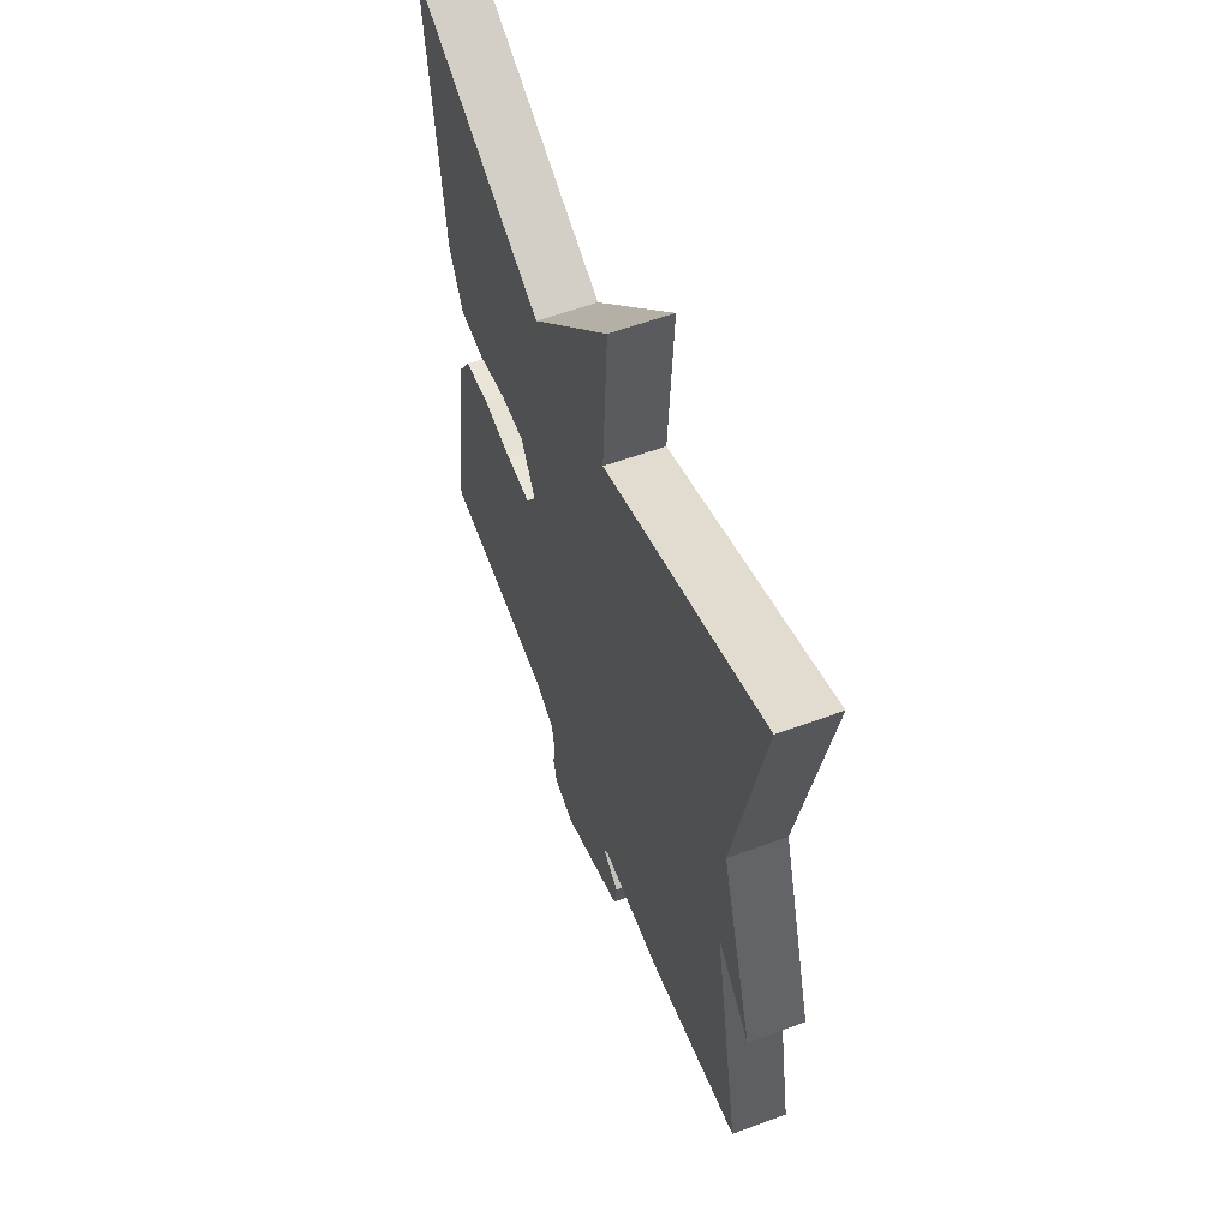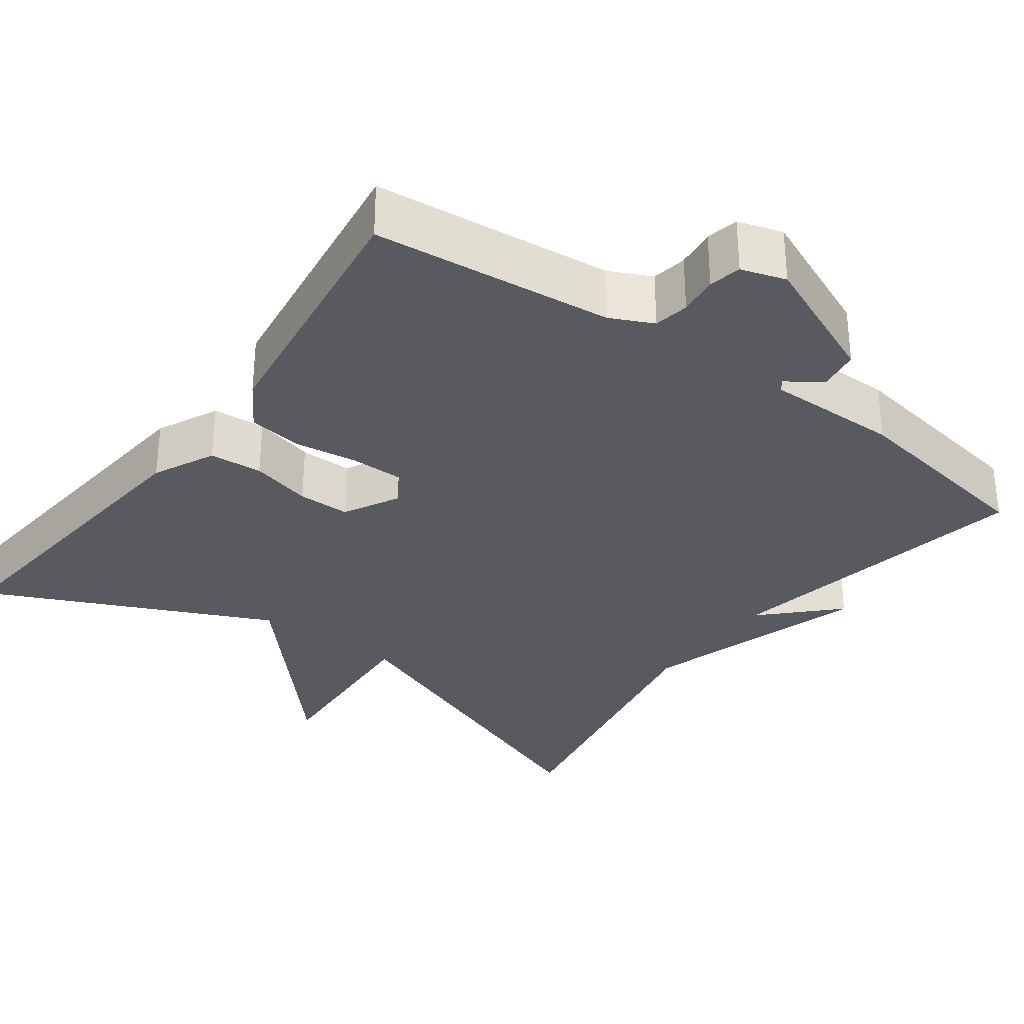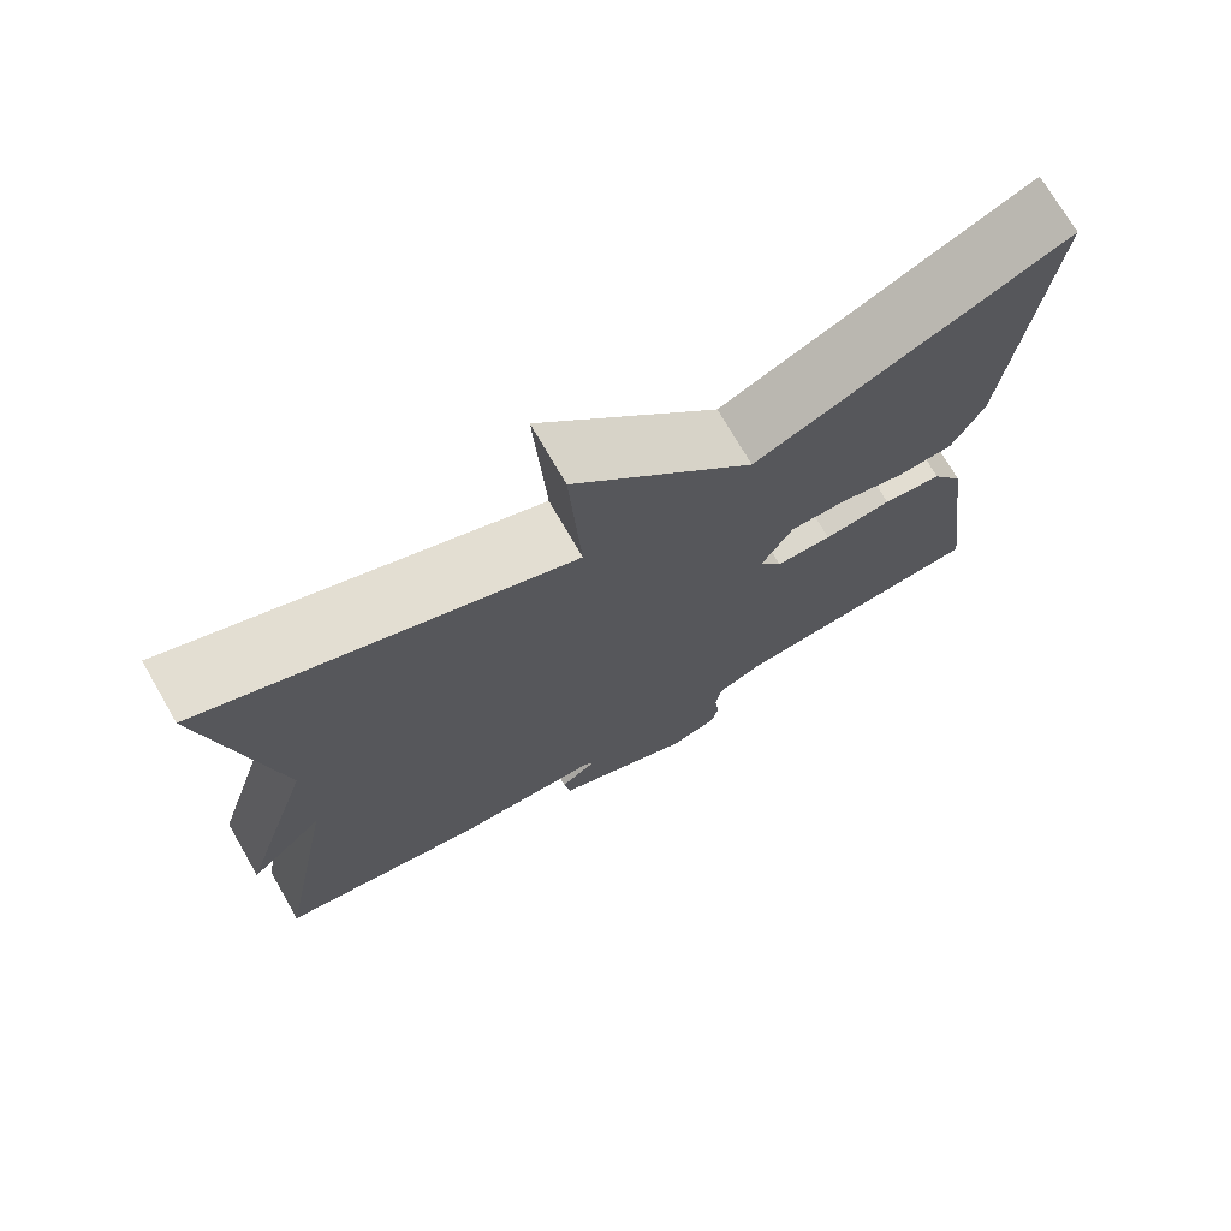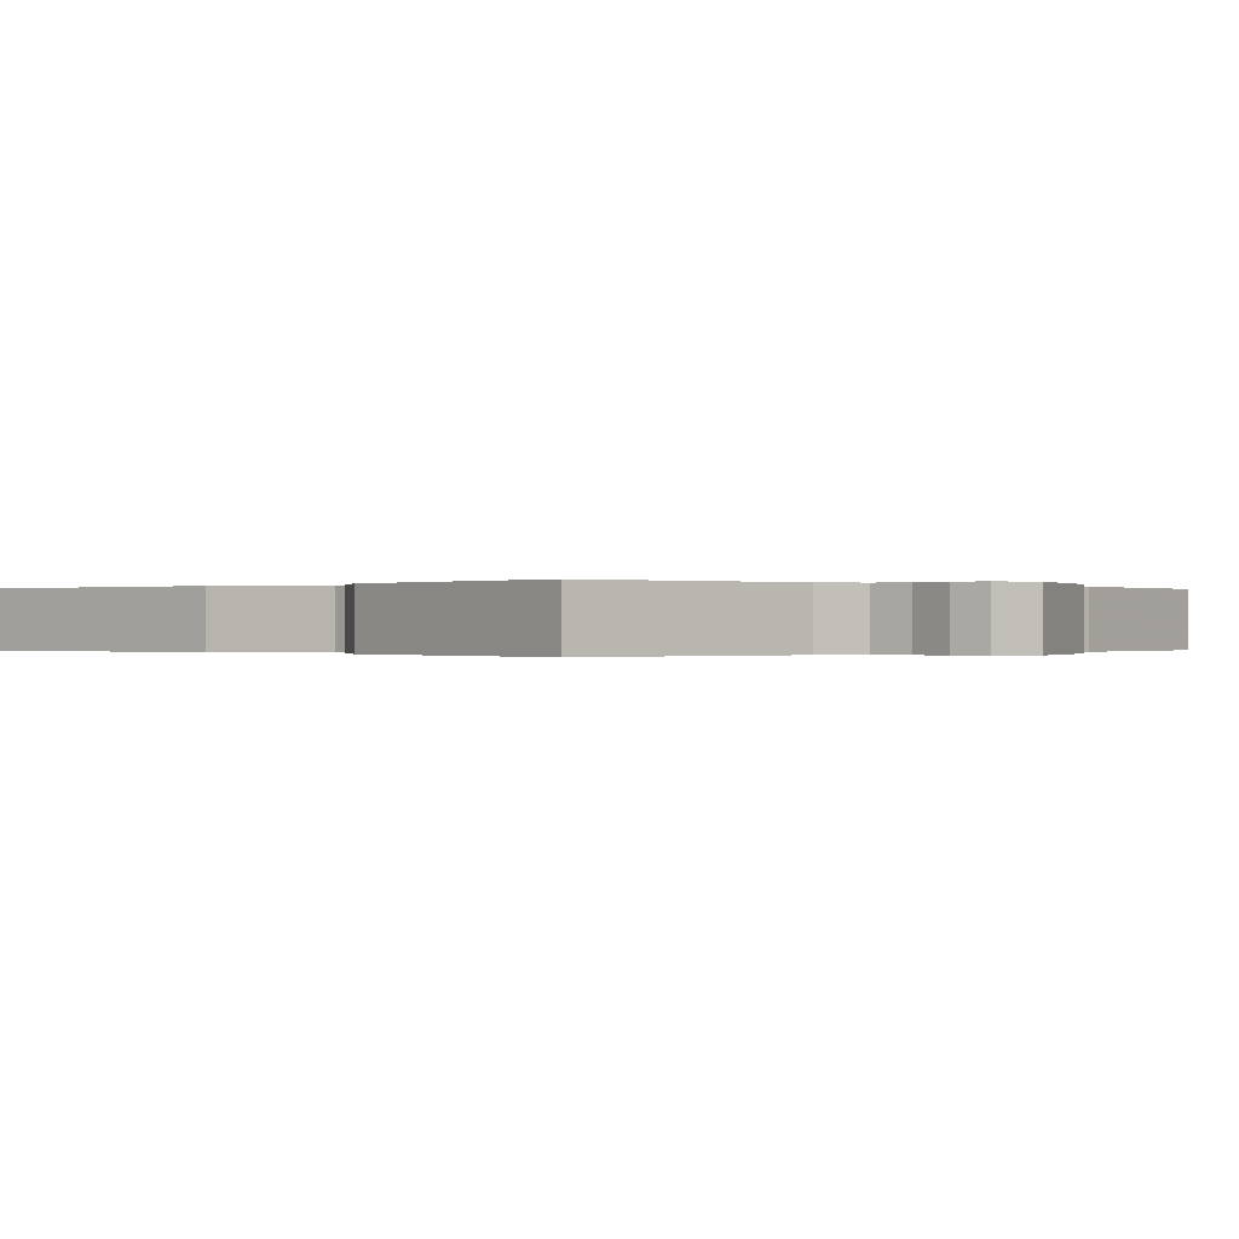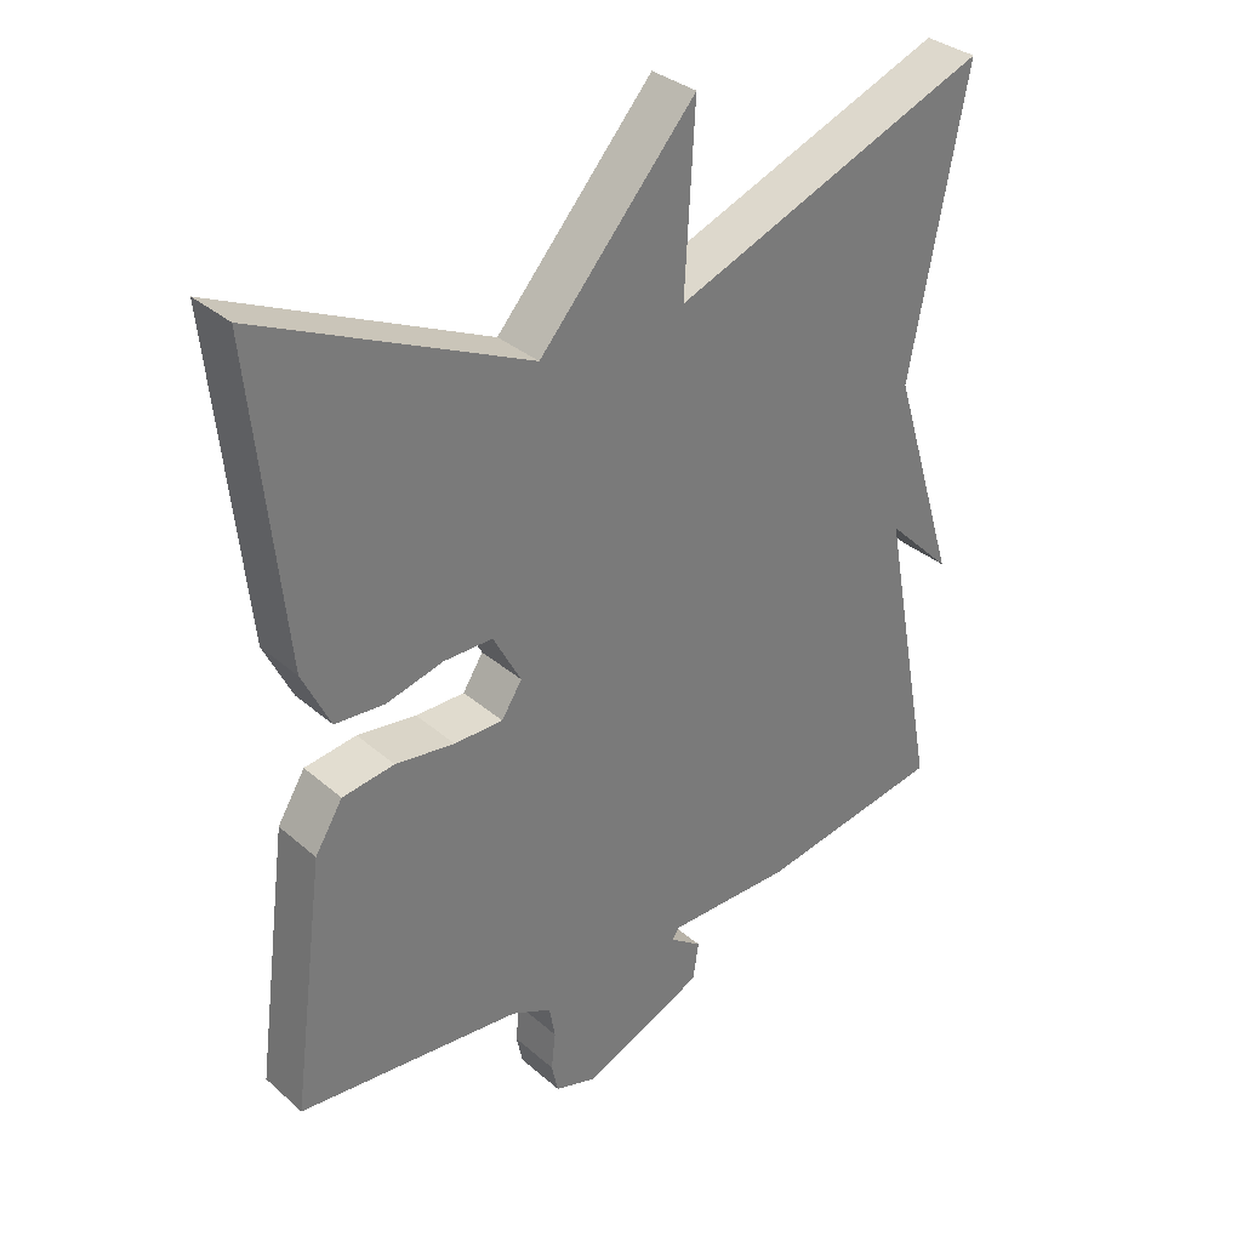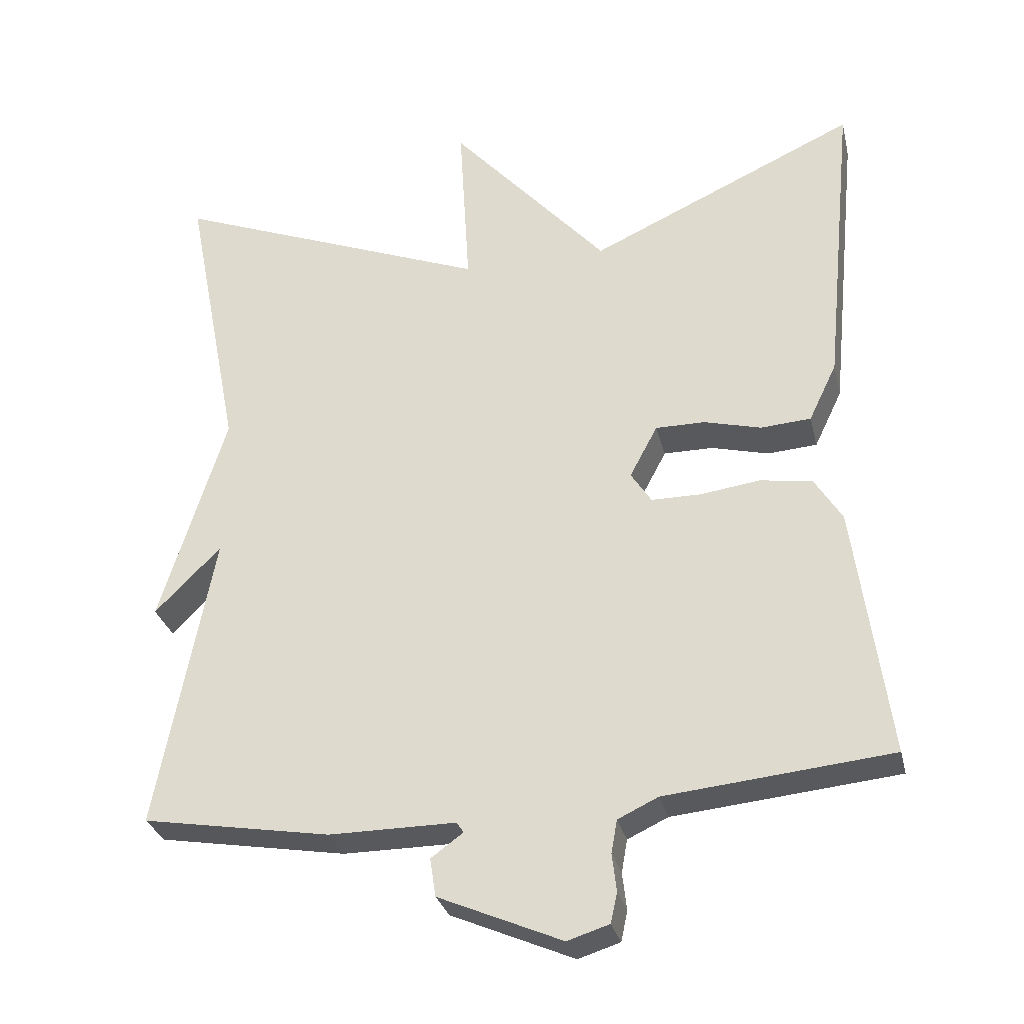
<metadata>
{"format":"obj","ext":"obj","renderer":"f3d","projection":"perspective","resolution":1024,"background":"white","views":[{"elev":58.6,"azim":-110.8,"up":"+Z"},{"elev":-31.9,"azim":143.8,"up":"+Y"},{"elev":73.2,"azim":-30.0,"up":"+Z"},{"elev":-0.1,"azim":134.8,"up":"+Y"},{"elev":33.6,"azim":139.4,"up":"+Z"},{"elev":-29.8,"azim":13.1,"up":"+Z"}]}
</metadata>
<code>
v 0.5 0.07 0.5
v 0.458 0.07 0.081
v 0.42 0.07 0.002
v 0.352 0.07 -0.003
v 0.274 0.07 0.017
v 0.207 0.07 0.017
v 0.169 0.07 -0.054
v 0.197 0.07 -0.097
v 0.264 0.07 -0.097
v 0.345 0.07 -0.086
v 0.416 0.07 -0.096
v 0.454 0.07 -0.157
v 0.5 0.07 -0.5
v 0.193 0.07 -0.531
v 0.138 0.07 -0.557
v 0.13 0.07 -0.602
v 0.136 0.07 -0.653
v 0.127 0.07 -0.694
v 0.07 0.07 -0.712
v -0.098 0.07 -0.64
v -0.106 0.07 -0.588
v -0.062 0.07 -0.556
v -0.072 0.07 -0.542
v -0.244 0.07 -0.543
v -0.5 0.07 -0.5
v -0.423 0.07 -0.095
v -0.513 0.07 -0.185
v -0.423 0.07 0.105
v -0.5 0.07 0.5
v -0.065 0.07 0.332
v -0.079 0.07 0.572
v 0.135 0.07 0.332
v 0.5 0 0.5
v 0.458 0 0.081
v 0.42 0 0.002
v 0.352 0 -0.003
v 0.274 0 0.017
v 0.207 0 0.017
v 0.169 0 -0.054
v 0.197 0 -0.097
v 0.264 0 -0.097
v 0.345 0 -0.086
v 0.416 0 -0.096
v 0.454 0 -0.157
v 0.5 0 -0.5
v 0.193 0 -0.531
v 0.138 0 -0.557
v 0.13 0 -0.602
v 0.136 0 -0.653
v 0.127 0 -0.694
v 0.07 0 -0.712
v -0.098 0 -0.64
v -0.106 0 -0.588
v -0.062 0 -0.556
v -0.072 0 -0.542
v -0.244 0 -0.543
v -0.5 0 -0.5
v -0.423 0 -0.095
v -0.513 0 -0.185
v -0.423 0 0.105
v -0.5 0 0.5
v -0.065 0 0.332
v -0.079 0 0.572
v 0.135 0 0.332
f 30 31 32
f 28 29 30
f 26 27 28 30
f 26 30 32
f 25 26 32
f 24 25 32
f 23 24 32
f 22 23 32
f 20 21 22
f 19 20 22
f 18 19 22
f 17 18 22
f 16 17 22
f 15 16 22 32
f 14 15 32
f 12 13 14
f 11 12 14
f 10 11 14
f 9 10 14
f 8 9 14
f 7 8 14
f 7 14 32
f 6 7 32
f 32 1 2
f 6 32 2
f 5 6 2
f 2 3 4 5
f 64 63 62
f 62 61 60
f 62 60 59 58
f 64 62 58
f 64 58 57
f 64 57 56
f 64 56 55
f 64 55 54
f 54 53 52
f 54 52 51
f 54 51 50
f 54 50 49
f 54 49 48
f 64 54 48 47
f 64 47 46
f 46 45 44
f 46 44 43
f 46 43 42
f 46 42 41
f 46 41 40
f 46 40 39
f 64 46 39
f 64 39 38
f 34 33 64
f 34 64 38
f 34 38 37
f 37 36 35 34
f 1 33 34 2
f 2 34 35 3
f 3 35 36 4
f 4 36 37 5
f 5 37 38 6
f 6 38 39 7
f 7 39 40 8
f 8 40 41 9
f 9 41 42 10
f 10 42 43 11
f 11 43 44 12
f 12 44 45 13
f 13 45 46 14
f 14 46 47 15
f 15 47 48 16
f 16 48 49 17
f 17 49 50 18
f 18 50 51 19
f 19 51 52 20
f 20 52 53 21
f 21 53 54 22
f 22 54 55 23
f 23 55 56 24
f 24 56 57 25
f 25 57 58 26
f 26 58 59 27
f 27 59 60 28
f 28 60 61 29
f 29 61 62 30
f 30 62 63 31
f 31 63 64 32
f 32 64 33 1

</code>
